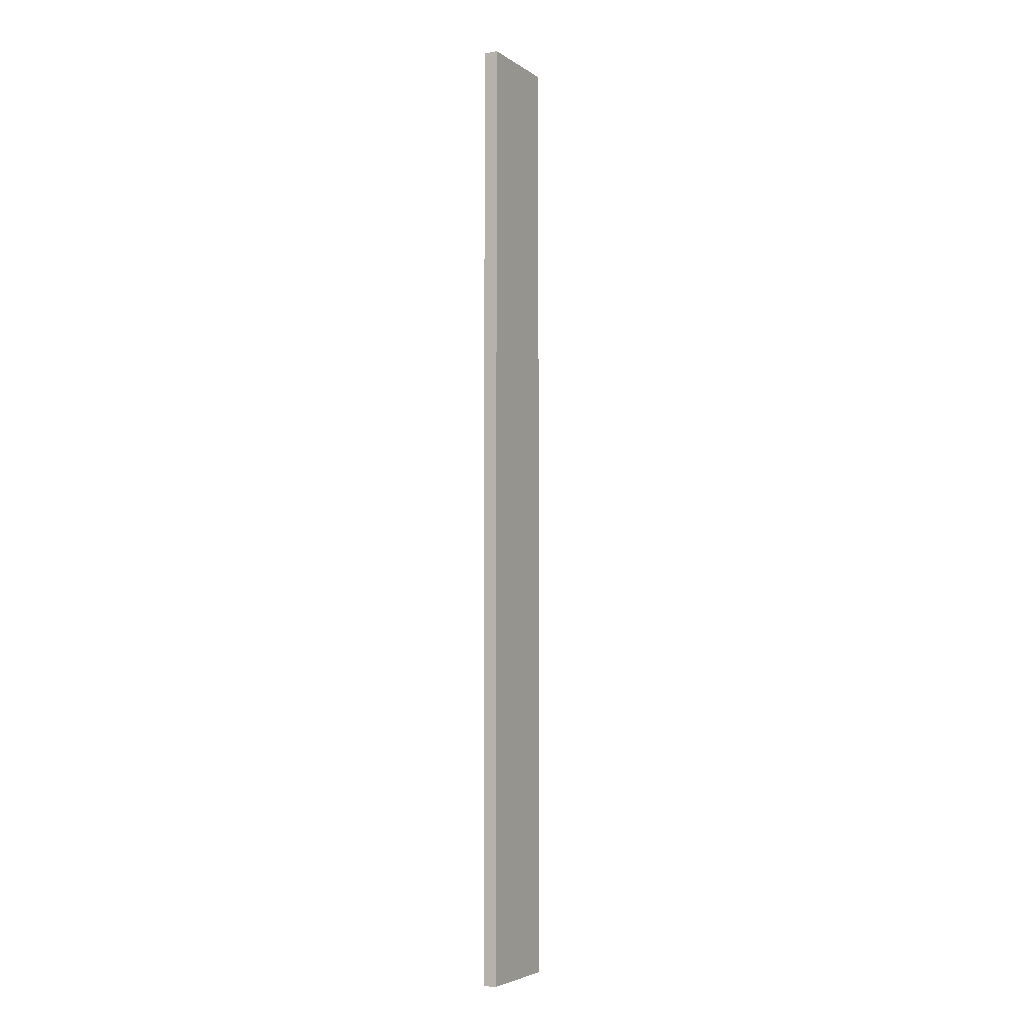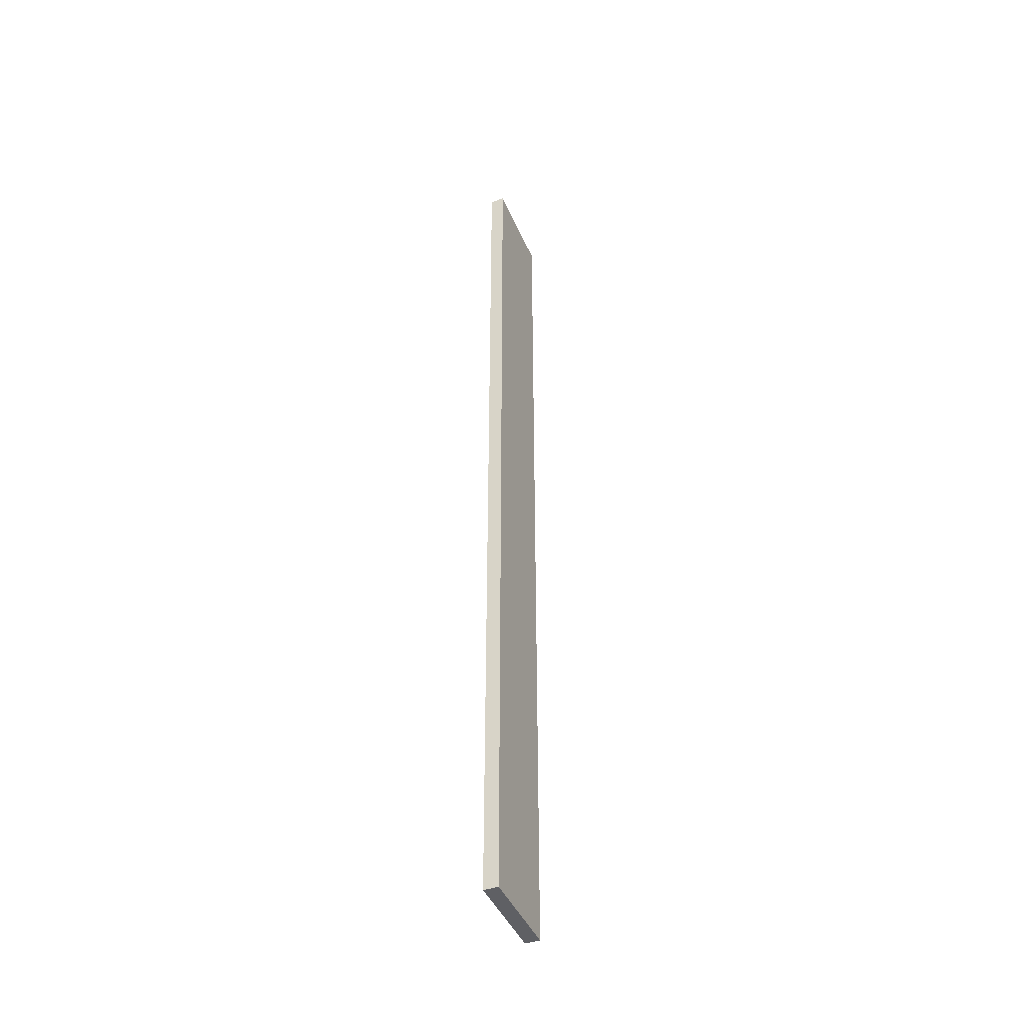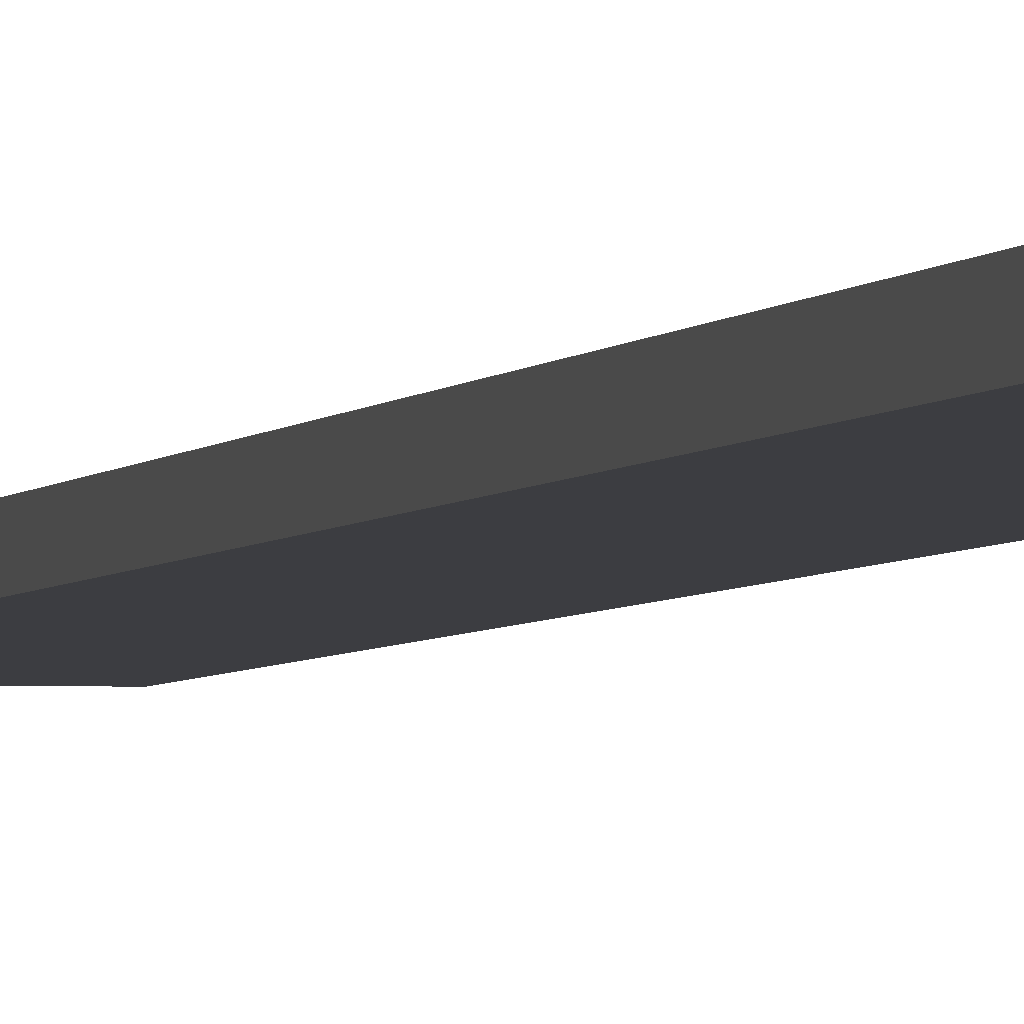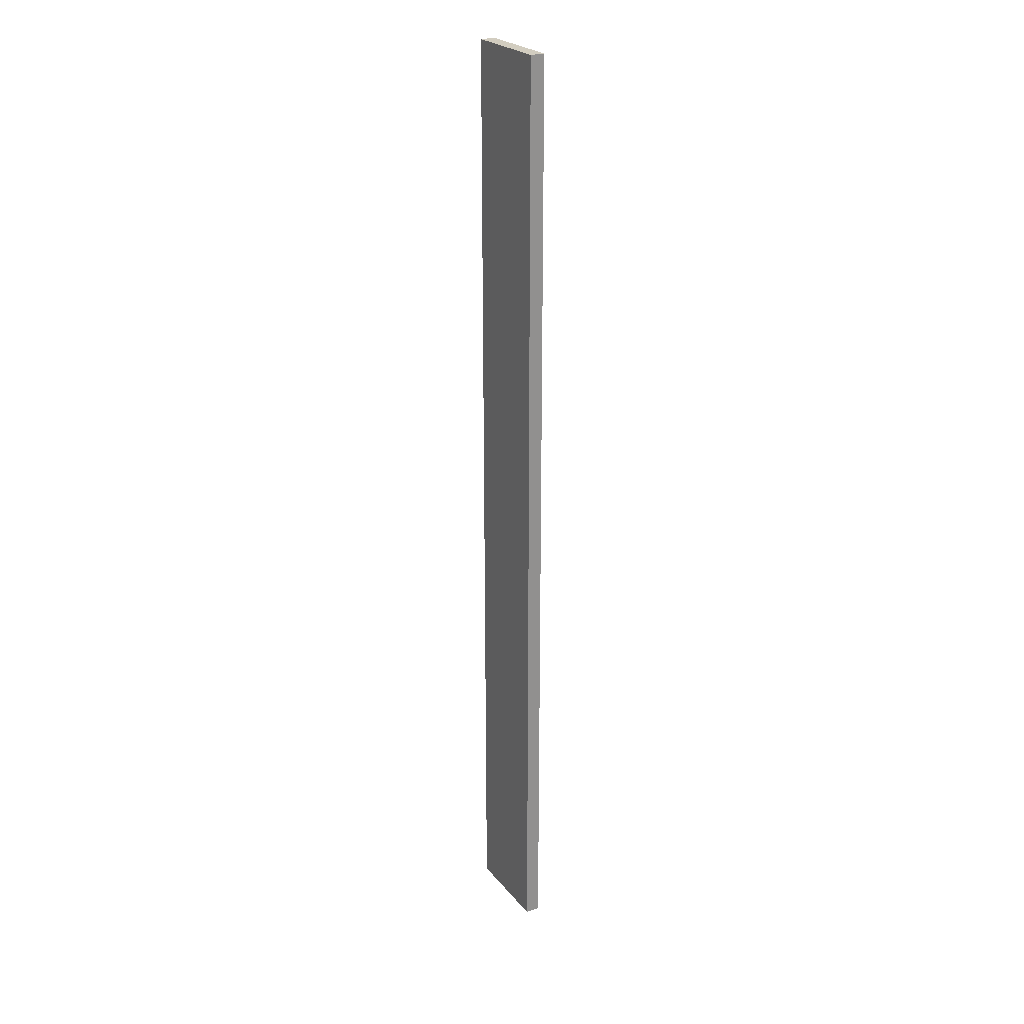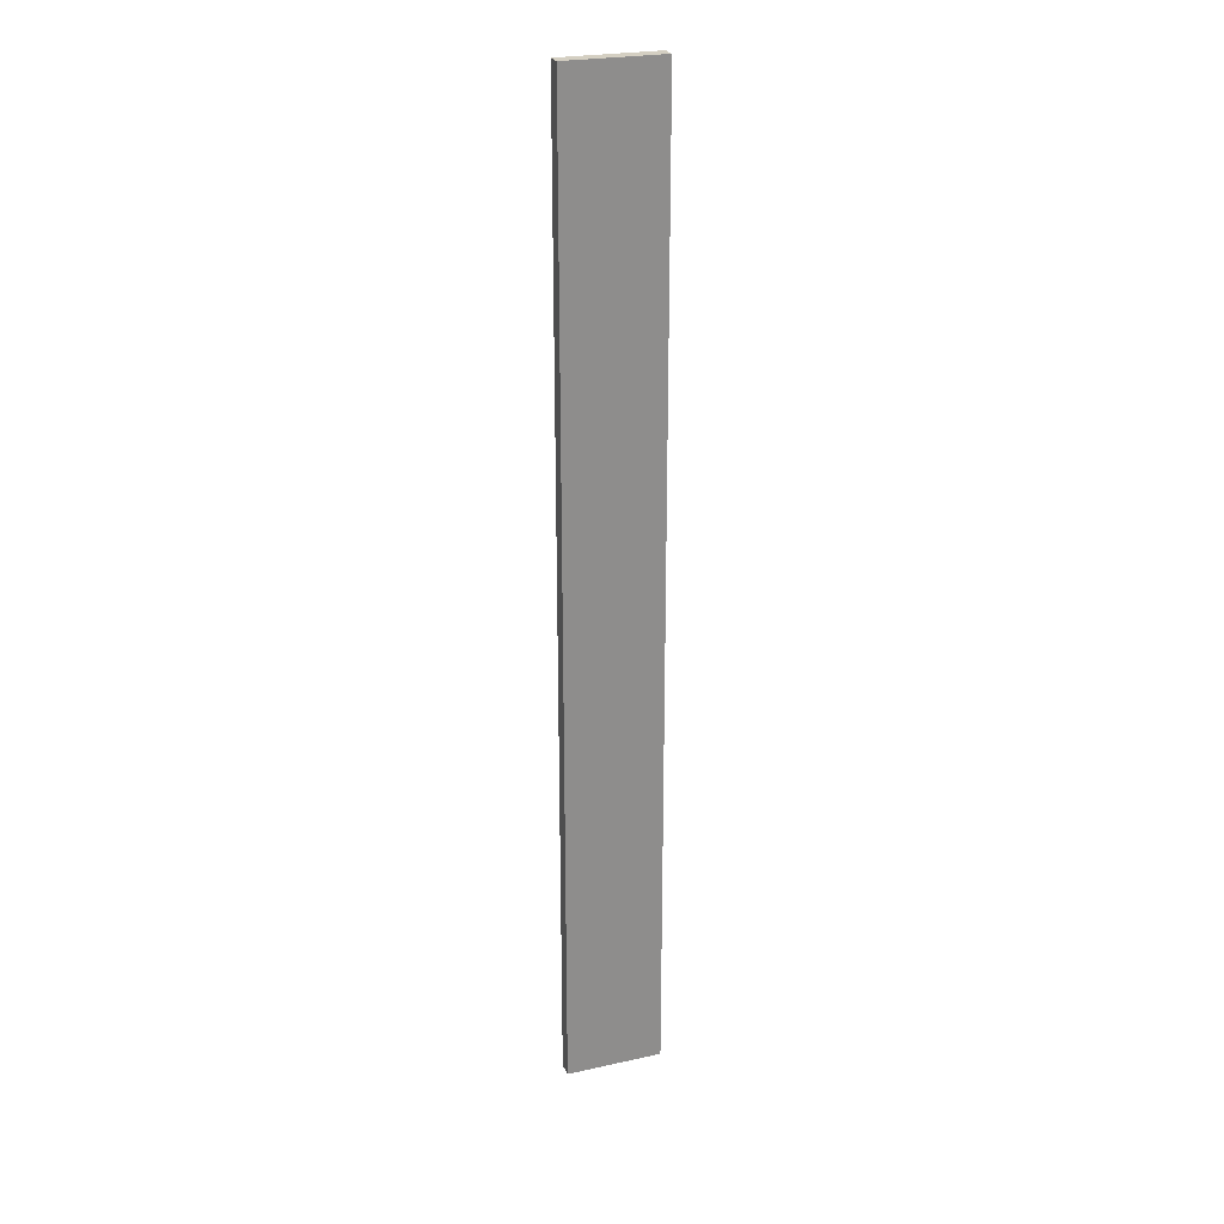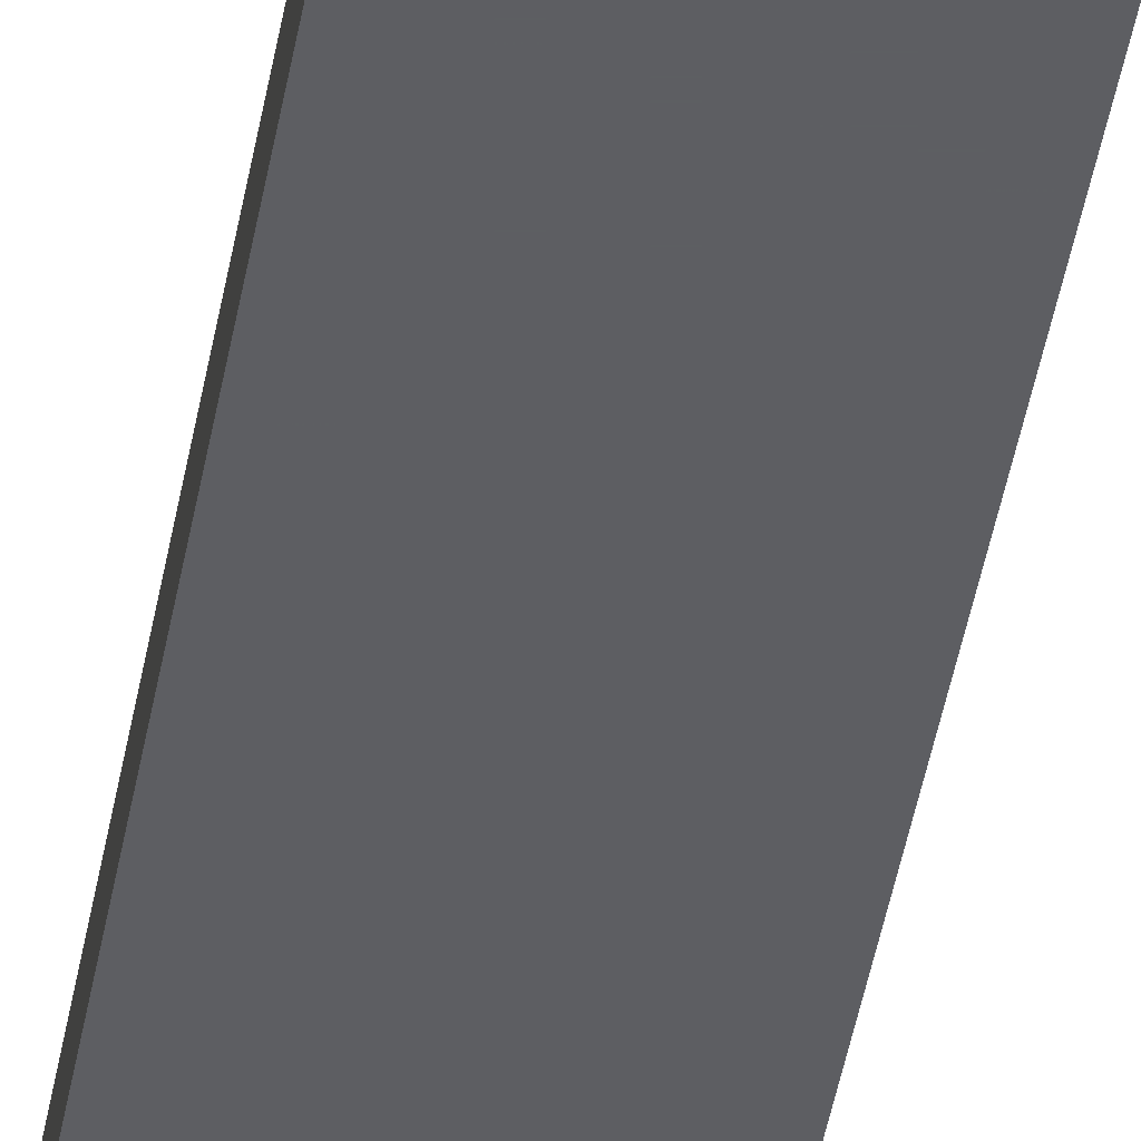
<metadata>
{"format":"obj","ext":"obj","renderer":"f3d","projection":"perspective","resolution":1024,"background":"white","views":[{"elev":-4.8,"azim":117.9,"up":"+Y"},{"elev":-43.4,"azim":-67.8,"up":"+Y"},{"elev":-2.7,"azim":-13.1,"up":"+Z"},{"elev":24.6,"azim":60.5,"up":"+Y"},{"elev":25.0,"azim":160.4,"up":"+Y"},{"elev":-39.4,"azim":-8.9,"up":"+Z"}]}
</metadata>
<code>
o 6616
v 2173 1876 13.02
v 2173 1876 13.02
v 2173 1876 13.02
v 2173 1876 13.02
v 2173 1876 13.02
v 2173 1876 13.02
v 2173 1876 13.02
v 2173 1876 13.02
v 2173 1876 13.02
v 2173 1876 13.02
v 2173 1876 13.02
v 2173 1876 13.02
v 2173 1876 13.02
v 2173 1876 13.02
v 2173 1876 13.02
v 2173 1876 13.02
v 2173 1876 13.02
v 2173 1876 13.02
v 2173 1876 13.02
v 2173 1876 13.02
v 2173 1876 13.02
v 2173 1876 13.02
v 2173 1876 13.02
v 2173 1876 13.02
v 2173 1876 13.02
v 2173 1876 13.02
v 2173 1876 13.02
v 2173 1876 13.02
v 2173 1876 13.02
f 1 2 3
f 1 4 5
f 6 2 7
f 8 9 7
f 10 7 11
f 12 13 14
f 14 15 16
f 17 15 18
f 19 20 21
f 22 23 20
f 24 25 26
f 27 28 29

</code>
